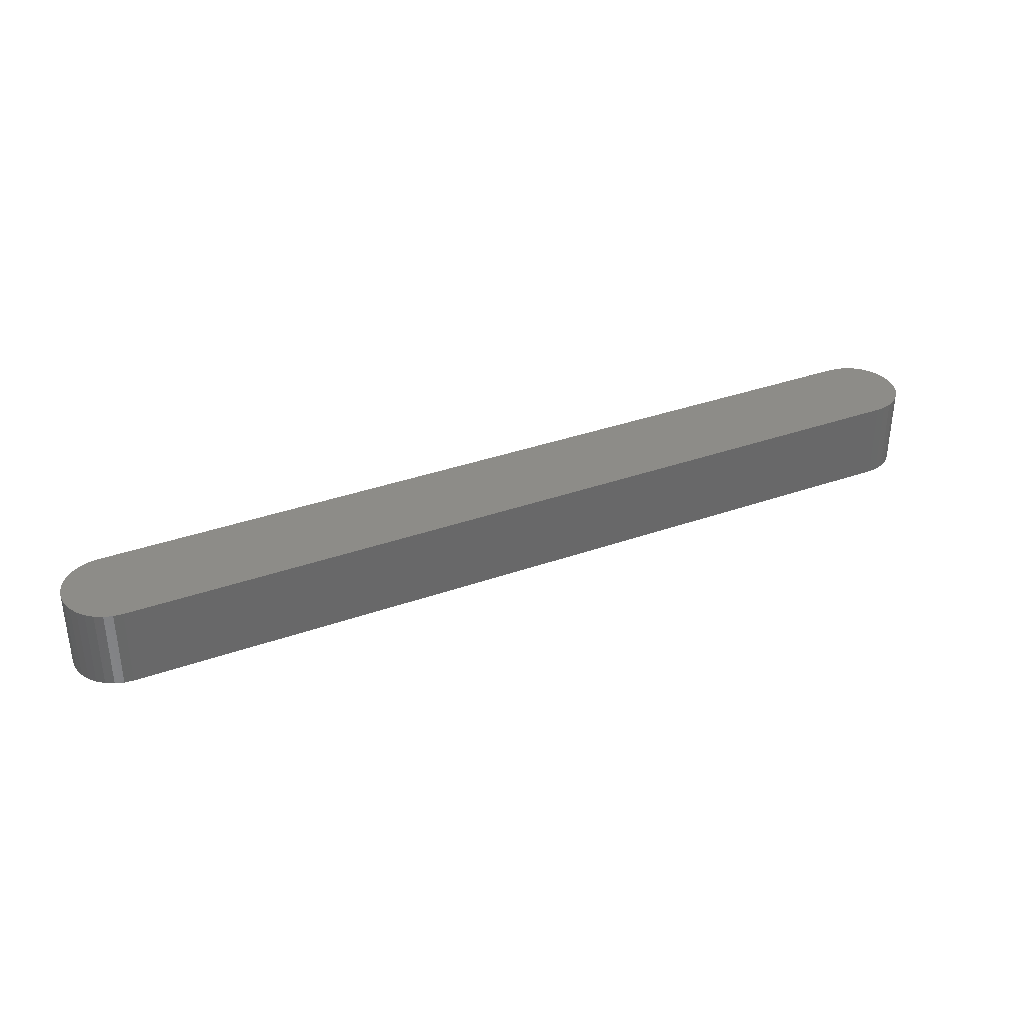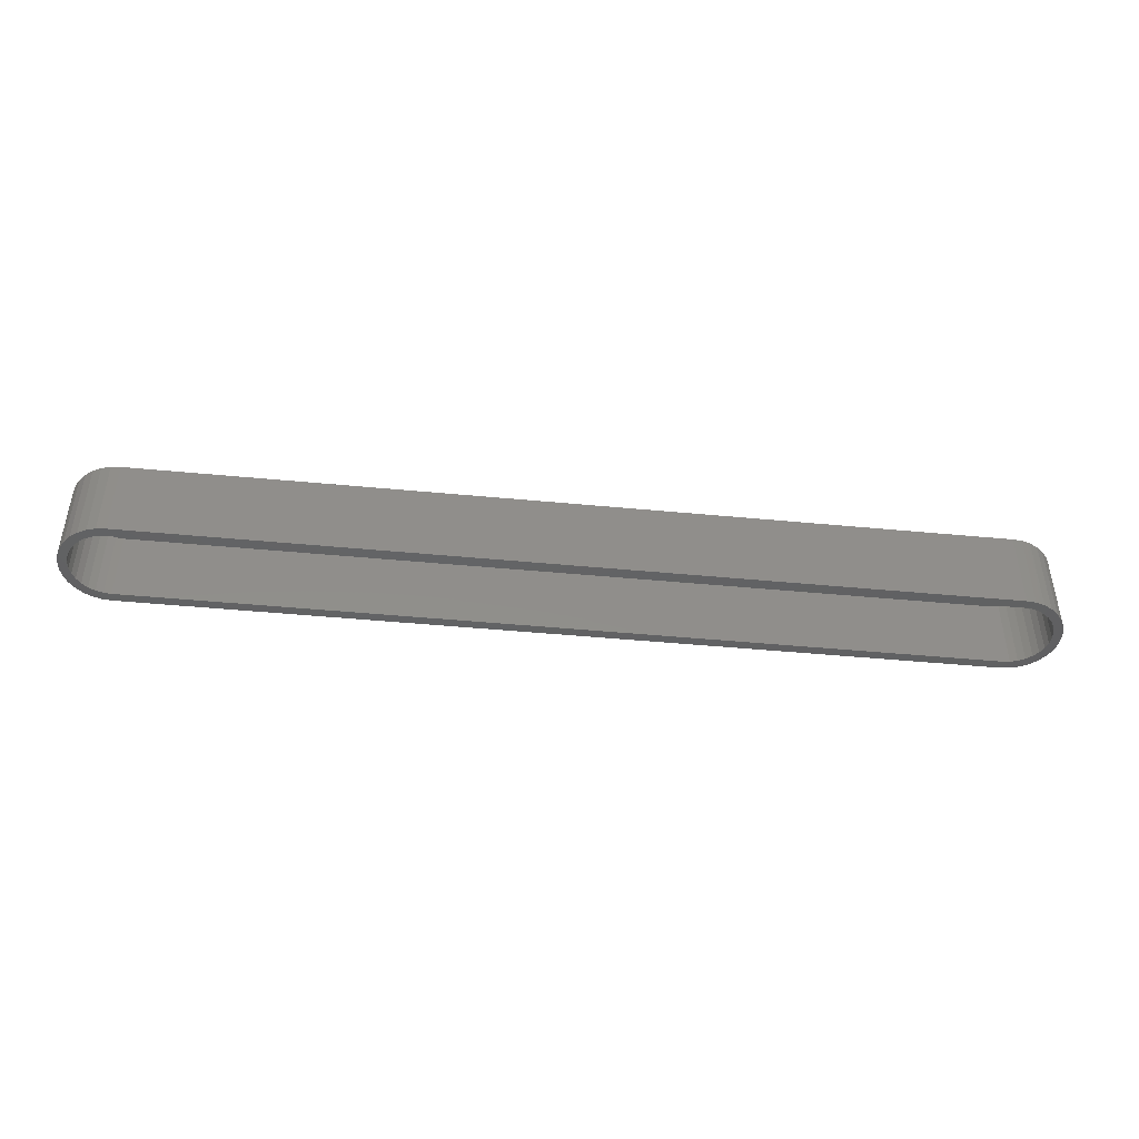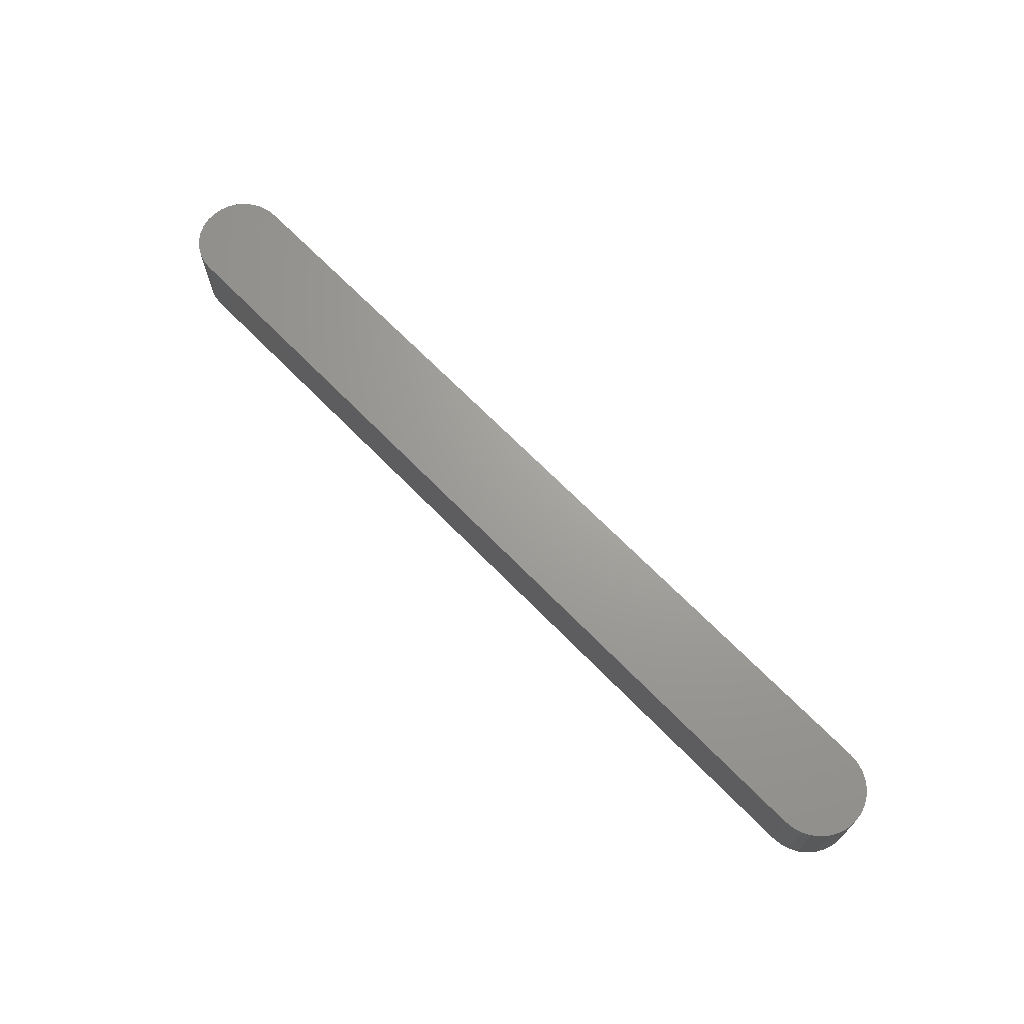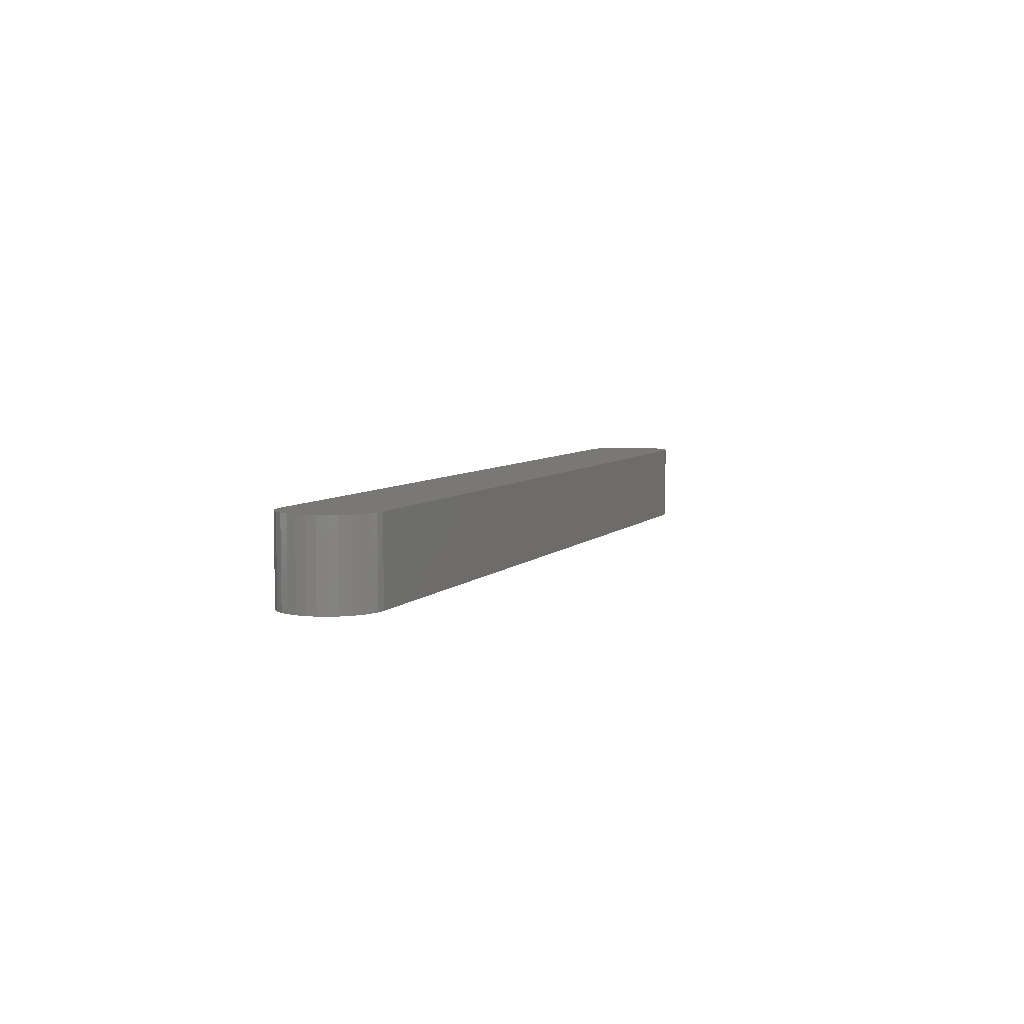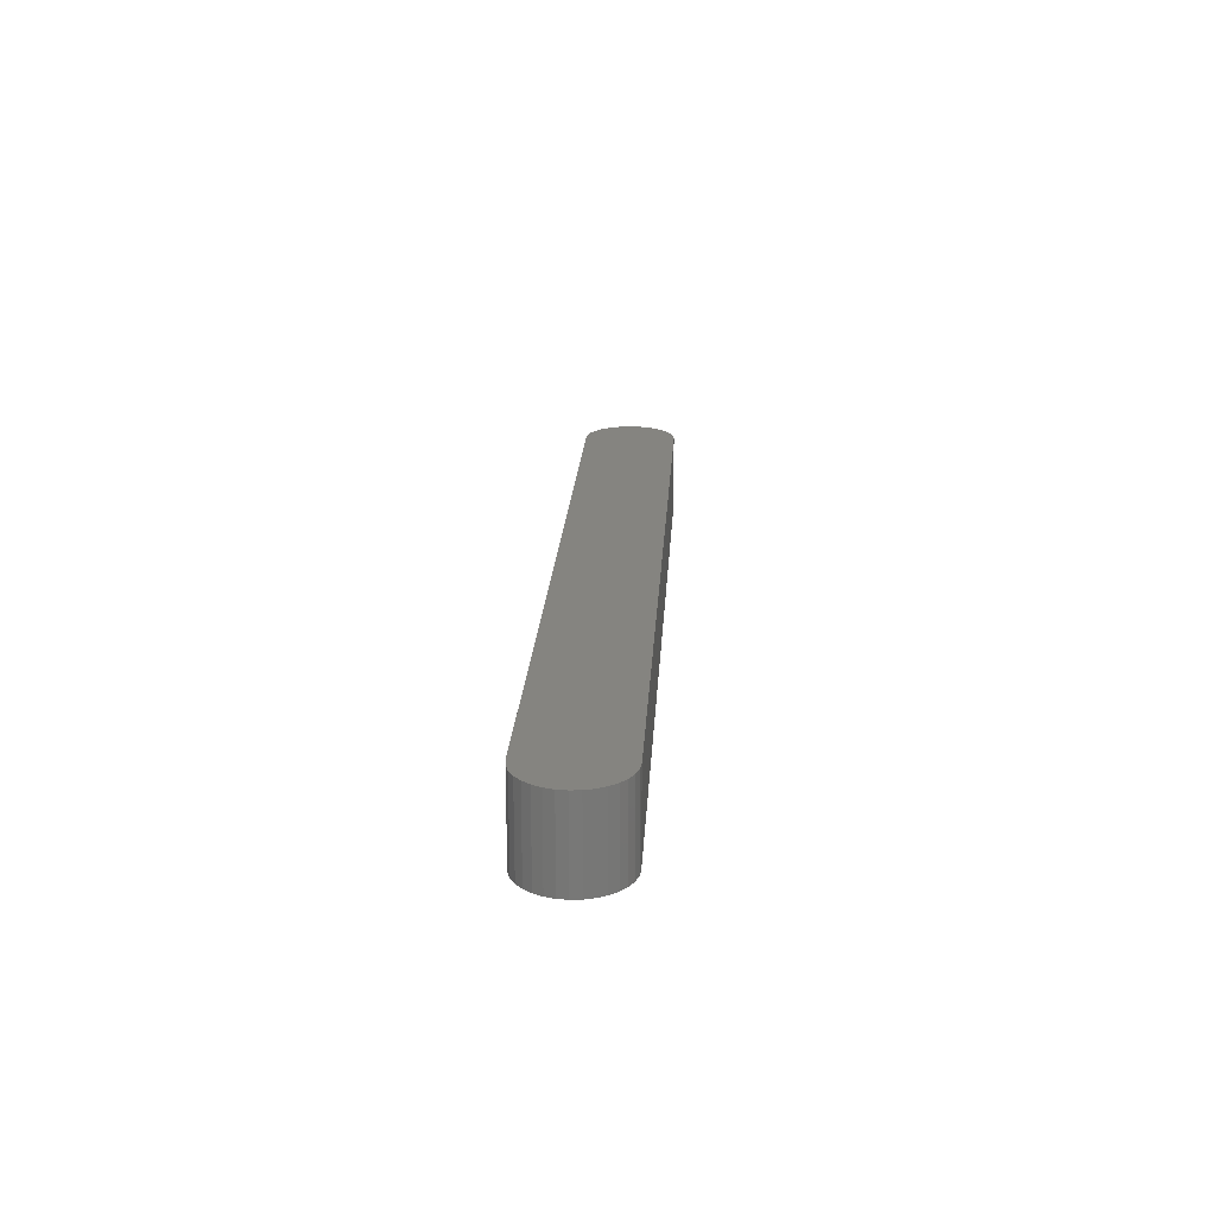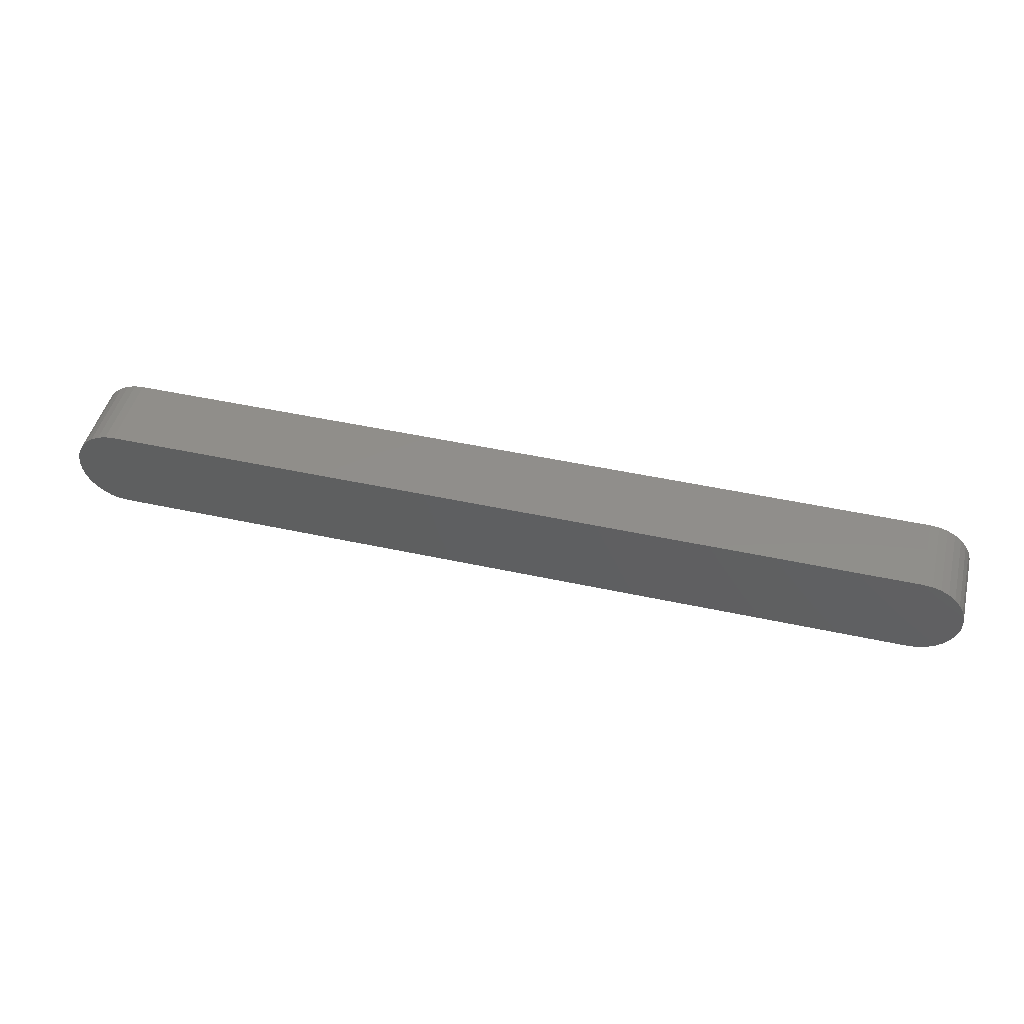
<metadata>
{"format":"stl","ext":"stl","renderer":"f3d","projection":"perspective","resolution":1024,"background":"white","views":[{"elev":35.4,"azim":-25.1,"up":"+Y"},{"elev":-44.4,"azim":-6.4,"up":"+Y"},{"elev":68.3,"azim":45.7,"up":"+Y"},{"elev":5.6,"azim":-69.4,"up":"+Y"},{"elev":19.9,"azim":93.2,"up":"+Y"},{"elev":46.7,"azim":-166.0,"up":"+Z"}]}
</metadata>
<code>
# stl→obj: 136 verts, 268 faces
v 0.4128 -0.07031 0.03898
v 0.4128 -0.07031 0.03117
v 0.4207 -0.07031 0.0382
v -0.3155 -0.07031 0.03898
v -0.3155 -0.07031 -0.04194
v -0.3309 -0.07031 -0.03886
v -0.3234 -0.07031 -0.04116
v -0.3155 -0.07031 -0.03413
v -0.3155 -0.07031 0.03117
v -0.3379 -0.07031 0.03216
v -0.3218 -0.07031 0.03054
v -0.3309 -0.07031 0.0359
v -0.328 -0.07031 0.02868
v -0.3441 -0.07031 0.02713
v -0.3336 -0.07031 0.02567
v -0.3491 -0.07031 0.021
v -0.3385 -0.07031 0.02161
v -0.3426 -0.07031 0.01666
v -0.3528 -0.07031 0.014
v -0.3456 -0.07031 0.01101
v -0.3551 -0.07031 0.006413
v -0.3475 -0.07031 0.004889
v -0.3559 -0.07031 -0.00148
v -0.3481 -0.07031 -0.00148
v -0.3475 -0.07031 -0.00785
v -0.3551 -0.07031 -0.009374
v -0.3456 -0.07031 -0.01397
v -0.3528 -0.07031 -0.01696
v -0.3426 -0.07031 -0.01962
v -0.3491 -0.07031 -0.02396
v -0.3385 -0.07031 -0.02457
v -0.3441 -0.07031 -0.03009
v -0.3336 -0.07031 -0.02863
v -0.328 -0.07031 -0.03164
v -0.3379 -0.07031 -0.03512
v -0.3218 -0.07031 -0.0335
v 0.4353 -0.07031 0.03216
v 0.4192 -0.07031 0.03054
v 0.4253 -0.07031 0.02868
v 0.4414 -0.07031 0.02713
v 0.431 -0.07031 0.02567
v 0.4359 -0.07031 0.02161
v 0.4465 -0.07031 0.021
v 0.44 -0.07031 0.01666
v 0.4502 -0.07031 0.014
v 0.443 -0.07031 0.01101
v 0.4525 -0.07031 0.006413
v 0.4448 -0.07031 0.004889
v 0.4455 -0.07031 -0.00148
v 0.4533 -0.07031 -0.00148
v 0.4448 -0.07031 -0.00785
v 0.4525 -0.07031 -0.009374
v 0.443 -0.07031 -0.01397
v 0.4502 -0.07031 -0.01696
v 0.44 -0.07031 -0.01962
v 0.4465 -0.07031 -0.02396
v 0.4359 -0.07031 -0.02457
v 0.431 -0.07031 -0.02863
v 0.4414 -0.07031 -0.03009
v 0.4253 -0.07031 -0.03164
v 0.4353 -0.07031 -0.03512
v 0.4192 -0.07031 -0.0335
v 0.4283 -0.07031 -0.03886
v 0.4128 -0.07031 -0.03413
v 0.4283 -0.07031 0.0359
v -0.3234 -0.07031 0.0382
v 0.4128 -0.07031 -0.04194
v 0.4207 -0.07031 -0.04116
v -0.3155 -0.007812 -0.03413
v 0.4128 -0.007812 -0.03413
v 0.4455 -0.007812 -0.00148
v 0.4448 -0.007812 0.004889
v 0.443 -0.007812 0.01101
v 0.44 -0.007812 0.01666
v 0.4359 -0.007812 0.02161
v 0.431 -0.007812 0.02567
v 0.4253 -0.007812 0.02868
v 0.4192 -0.007812 0.03054
v 0.4128 -0.007812 0.03117
v 0.4448 -0.007812 -0.00785
v 0.443 -0.007812 -0.01397
v 0.44 -0.007812 -0.01962
v 0.4359 -0.007812 -0.02457
v 0.431 -0.007812 -0.02863
v 0.4253 -0.007812 -0.03164
v 0.4192 -0.007812 -0.0335
v -0.3155 -0.007812 0.03117
v -0.3481 -0.007812 -0.00148
v -0.3475 -0.007812 -0.00785
v -0.3456 -0.007812 -0.01397
v -0.3426 -0.007812 -0.01962
v -0.3385 -0.007812 -0.02457
v -0.3336 -0.007812 -0.02863
v -0.328 -0.007812 -0.03164
v -0.3218 -0.007812 -0.0335
v -0.3475 -0.007812 0.004889
v -0.3456 -0.007812 0.01101
v -0.3426 -0.007812 0.01666
v -0.3385 -0.007812 0.02161
v -0.3336 -0.007812 0.02567
v -0.328 -0.007812 0.02868
v -0.3218 -0.007812 0.03054
v 0.4353 1.154e-16 0.03216
v -0.3379 2.713e-17 0.03216
v 0.4283 1.148e-16 0.0359
v -0.3441 2.617e-17 0.02713
v 0.4414 1.158e-16 0.02713
v -0.3491 2.527e-17 0.021
v 0.4465 1.16e-16 0.021
v -0.3528 2.447e-17 0.014
v 0.4502 1.16e-16 0.014
v -0.3551 2.379e-17 0.006413
v 0.4525 1.159e-16 0.006413
v 0.4502 1.143e-16 -0.01696
v -0.3528 2.275e-17 -0.01696
v 0.4525 1.15e-16 -0.009374
v -0.3491 2.277e-17 -0.02396
v 0.4465 1.135e-16 -0.02396
v -0.3441 2.299e-17 -0.03009
v 0.4414 1.126e-16 -0.03009
v -0.3379 2.339e-17 -0.03512
v 0.4353 1.117e-16 -0.03512
v -0.3309 2.396e-17 -0.03886
v -0.3309 2.811e-17 0.0359
v -0.3234 2.908e-17 0.0382
v -0.3155 3.219e-17 0.03898
v 0.4128 1.133e-16 0.03898
v 0.4207 1.141e-16 0.0382
v 0.4283 1.107e-16 -0.03886
v 0.4207 1.097e-16 -0.04116
v 0.4128 1.086e-16 -0.04194
v -0.3155 2.77e-17 -0.04194
v -0.3234 2.468e-17 -0.04116
v -0.3551 2.291e-17 -0.009374
v -0.3559 2.326e-17 -0.00148
v 0.4533 1.155e-16 -0.00148
f 1 2 3
f 1 4 2
f 5 6 7
f 5 8 6
f 9 10 11
f 9 12 10
f 13 11 10
f 10 14 13
f 13 14 15
f 15 14 16
f 15 16 17
f 18 17 16
f 16 19 18
f 20 18 19
f 19 21 20
f 20 21 22
f 22 21 23
f 22 23 24
f 25 24 23
f 23 26 25
f 27 25 26
f 26 28 27
f 27 28 29
f 29 28 30
f 29 30 31
f 31 30 32
f 32 33 31
f 34 33 32
f 32 35 34
f 34 35 36
f 35 6 36
f 8 36 6
f 37 38 39
f 37 39 40
f 39 41 40
f 40 41 42
f 40 42 43
f 43 42 44
f 43 44 45
f 45 44 46
f 45 46 47
f 46 48 47
f 47 48 49
f 47 49 50
f 50 49 51
f 50 51 52
f 52 51 53
f 52 53 54
f 53 55 54
f 56 54 55
f 56 55 57
f 56 57 58
f 56 58 59
f 59 58 60
f 59 60 61
f 60 62 61
f 61 62 63
f 64 63 62
f 2 38 37
f 2 37 65
f 2 65 3
f 4 66 12
f 4 12 9
f 4 9 2
f 67 68 63
f 67 63 64
f 67 64 8
f 67 8 5
f 8 64 69
f 69 64 70
f 71 48 72
f 72 48 46
f 72 46 73
f 73 46 44
f 73 44 74
f 74 44 42
f 74 42 75
f 75 42 41
f 75 41 76
f 76 41 39
f 76 39 77
f 77 39 38
f 77 38 78
f 78 38 2
f 78 2 79
f 48 71 49
f 49 71 80
f 49 80 51
f 51 80 81
f 51 81 53
f 53 81 82
f 53 82 55
f 55 82 83
f 55 83 57
f 57 83 84
f 57 84 58
f 58 84 85
f 58 85 60
f 60 85 86
f 60 86 62
f 62 86 70
f 62 70 64
f 2 9 79
f 79 9 87
f 88 25 89
f 89 25 27
f 89 27 90
f 90 27 29
f 90 29 91
f 91 29 31
f 91 31 92
f 92 31 33
f 92 33 93
f 93 33 34
f 93 34 94
f 94 34 36
f 94 36 95
f 95 36 8
f 95 8 69
f 25 88 24
f 24 88 96
f 24 96 22
f 22 96 97
f 22 97 20
f 20 97 98
f 20 98 18
f 18 98 99
f 18 99 17
f 17 99 100
f 17 100 15
f 15 100 101
f 15 101 13
f 13 101 102
f 13 102 11
f 11 102 87
f 11 87 9
f 71 72 73
f 80 71 73
f 80 73 81
f 81 73 74
f 81 74 82
f 82 74 75
f 82 75 83
f 83 75 76
f 83 76 84
f 84 76 77
f 84 77 85
f 85 77 78
f 85 78 86
f 95 101 94
f 94 101 100
f 94 100 93
f 93 100 99
f 93 99 92
f 92 99 98
f 92 98 91
f 91 98 97
f 91 97 90
f 90 97 96
f 90 96 88
f 90 88 89
f 86 78 70
f 70 78 79
f 70 79 69
f 69 79 87
f 69 87 95
f 95 87 102
f 95 102 101
f 103 104 105
f 106 104 103
f 107 106 103
f 108 106 107
f 109 108 107
f 110 108 109
f 111 110 109
f 112 110 111
f 113 112 111
f 114 115 116
f 117 115 114
f 118 117 114
f 119 117 118
f 120 119 118
f 121 119 120
f 122 121 120
f 123 121 122
f 124 125 126
f 124 126 127
f 124 127 128
f 124 128 105
f 124 105 104
f 129 130 131
f 129 131 132
f 129 132 133
f 129 133 123
f 129 123 122
f 115 134 116
f 116 134 135
f 116 135 136
f 136 135 112
f 136 112 113
f 132 5 133
f 133 5 7
f 133 7 123
f 123 7 6
f 123 6 121
f 121 6 35
f 121 35 119
f 119 35 32
f 119 32 117
f 117 32 30
f 117 30 115
f 115 30 28
f 115 28 134
f 134 28 26
f 134 26 135
f 135 26 23
f 135 23 112
f 112 23 21
f 112 21 110
f 110 21 19
f 110 19 108
f 108 19 16
f 108 16 106
f 106 16 14
f 106 14 104
f 104 14 10
f 104 10 124
f 124 10 12
f 124 12 125
f 125 12 66
f 125 66 126
f 126 66 4
f 1 127 4
f 4 127 126
f 127 1 128
f 128 1 3
f 128 3 105
f 105 3 65
f 105 65 103
f 103 65 37
f 103 37 107
f 107 37 40
f 107 40 109
f 109 40 43
f 109 43 111
f 111 43 45
f 111 45 113
f 113 45 47
f 113 47 136
f 136 47 50
f 136 50 116
f 116 50 52
f 116 52 114
f 114 52 54
f 114 54 118
f 118 54 56
f 118 56 120
f 120 56 59
f 120 59 122
f 122 59 61
f 122 61 129
f 129 61 63
f 129 63 130
f 130 63 68
f 130 68 131
f 131 68 67
f 5 132 67
f 67 132 131

</code>
